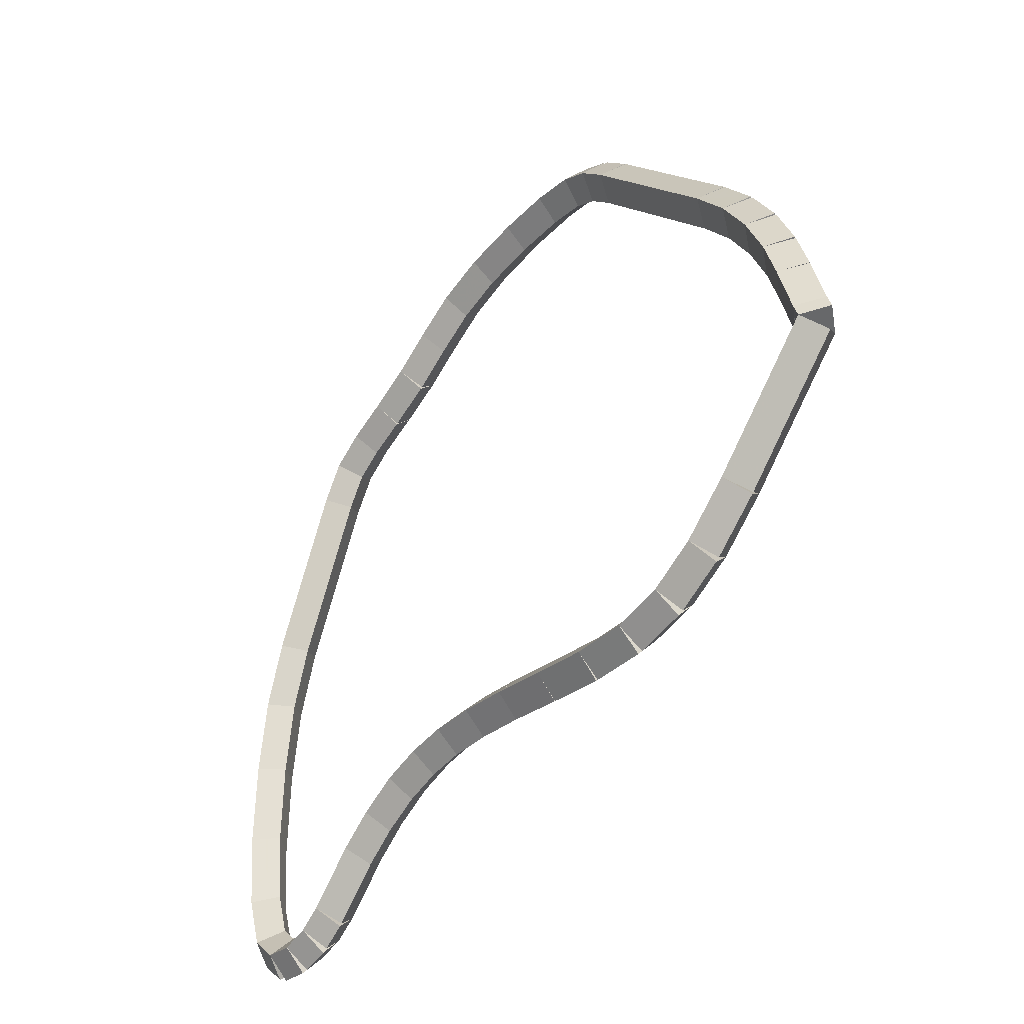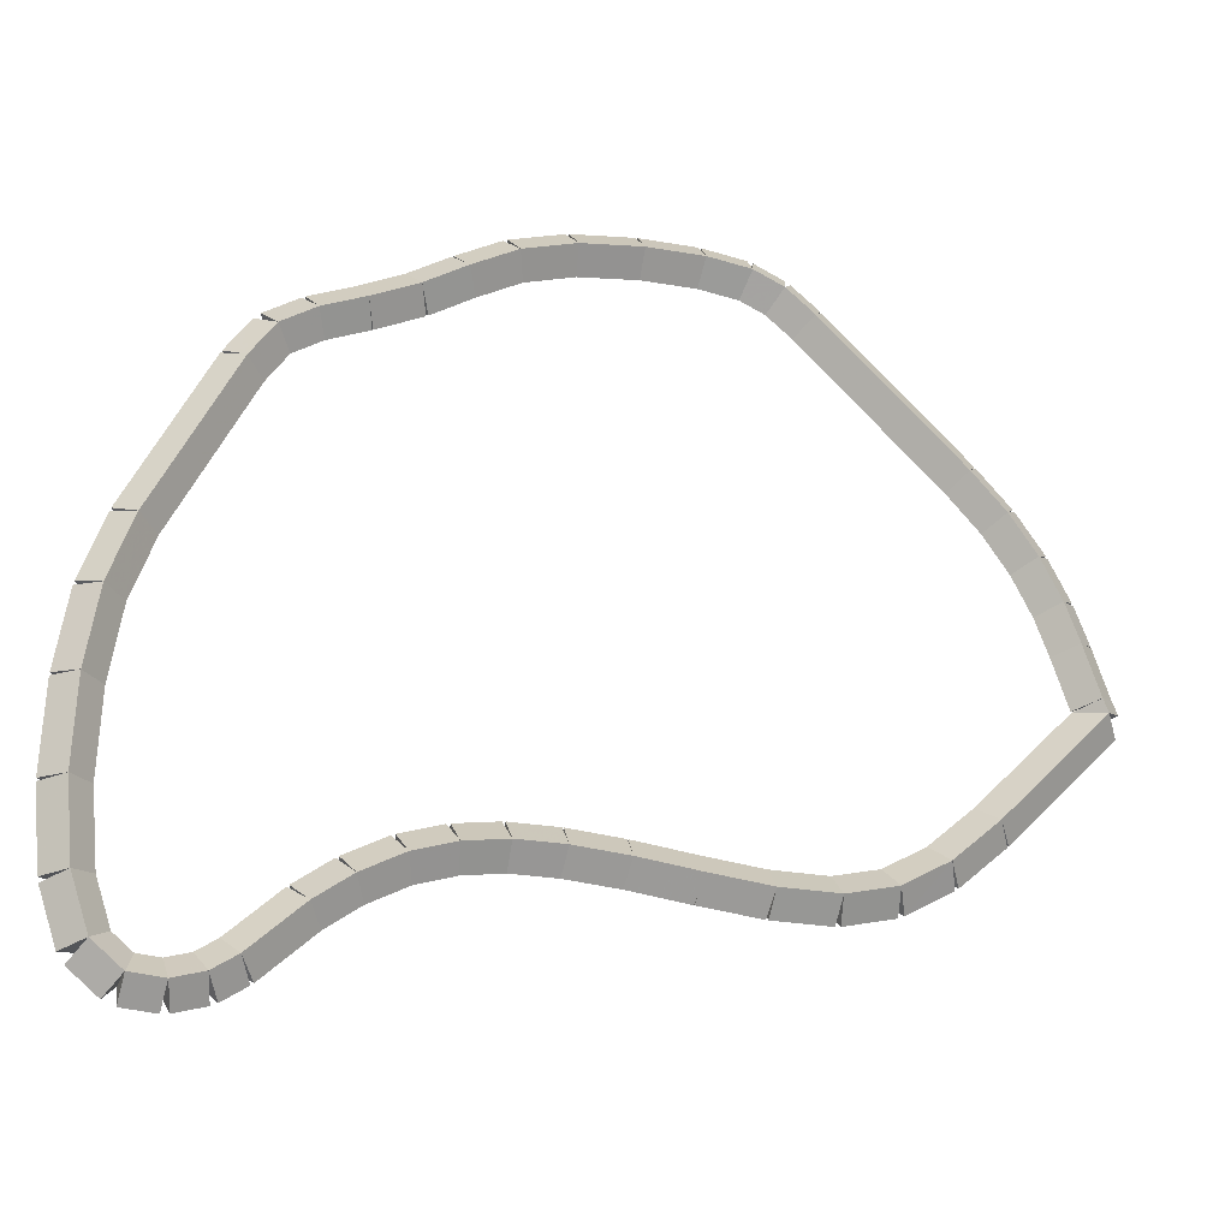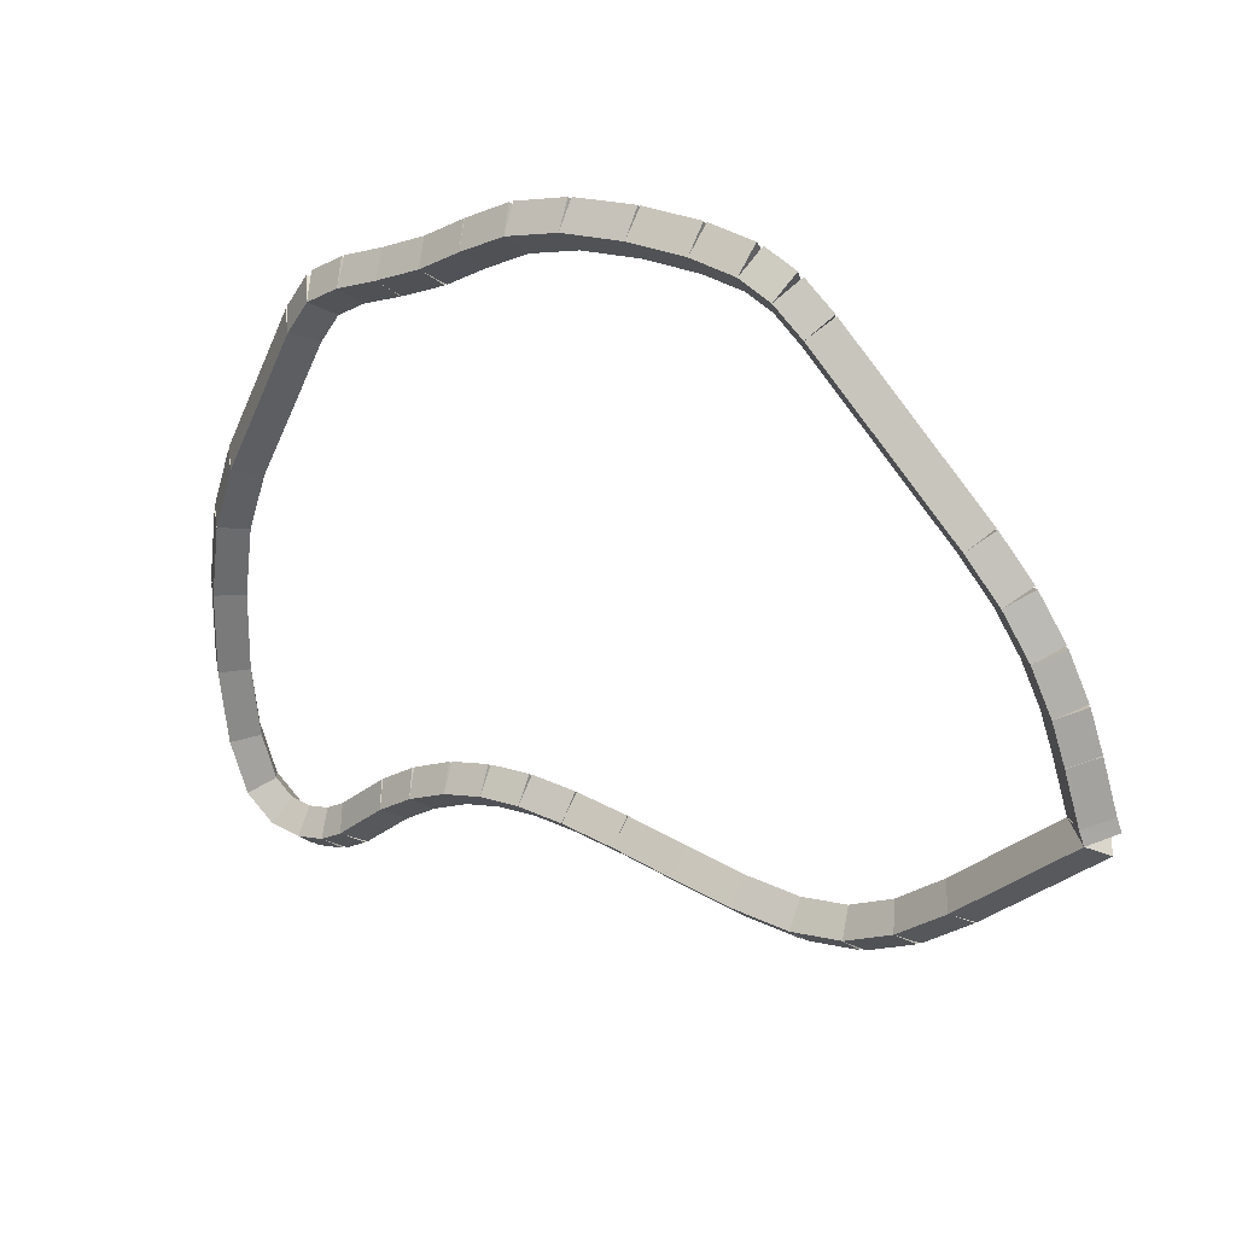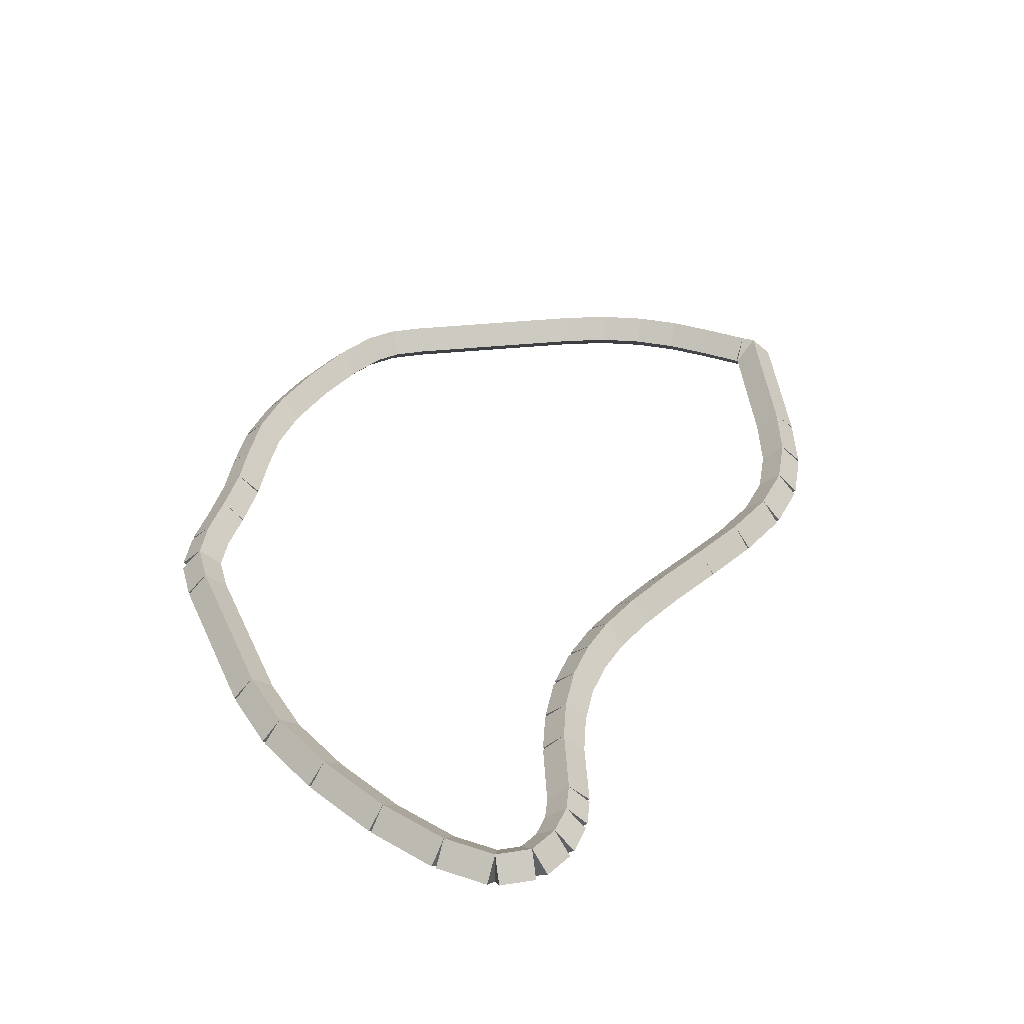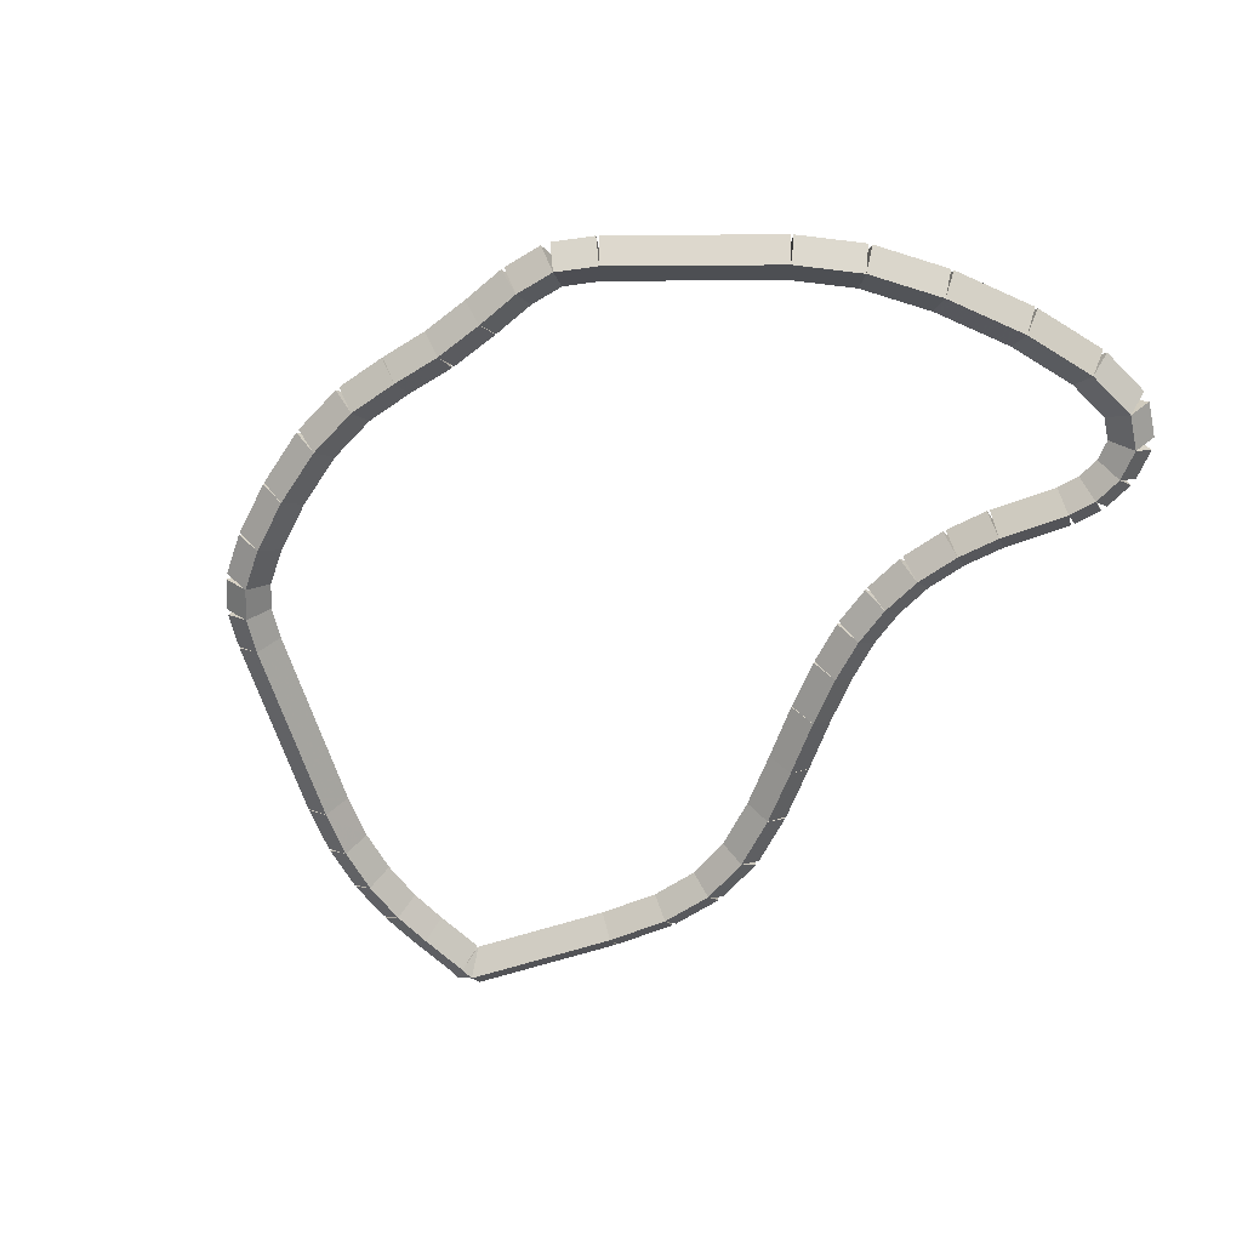
<metadata>
{"format":"obj","ext":"obj","renderer":"f3d","projection":"perspective","resolution":1024,"background":"white","views":[{"elev":-34.0,"azim":53.3,"up":"+Y"},{"elev":-24.2,"azim":-17.4,"up":"+Y"},{"elev":31.0,"azim":34.2,"up":"+Y"},{"elev":42.1,"azim":-50.1,"up":"+Z"},{"elev":-62.8,"azim":-116.4,"up":"+Z"}]}
</metadata>
<code>
g name
v 15.84 43.5 24.9
v 15.7 43.64 24.7
v 15.84 43.5 24.5
v 15.99 43.36 24.7
v 16.85 44.51 24.9
v 16.7 44.65 24.7
v 16.85 44.51 24.5
v 16.99 44.37 24.7
f 1 2 3 4
f 6 2 1 5
f 5 1 4 8
f 6 5 8 7
f 8 4 3 7
f 7 3 2 6
g name
v 15.41 43.12 24.9
v 15.28 43.27 24.7
v 15.41 43.12 24.5
v 15.54 42.97 24.7
v 15.84 43.5 24.9
v 15.71 43.65 24.7
v 15.84 43.5 24.5
v 15.98 43.35 24.7
f 9 10 11 12
f 14 10 9 13
f 13 9 12 16
f 14 13 16 15
f 16 12 11 15
f 15 11 10 14
g name
v 14.98 42.88 24.9
v 14.88 43.05 24.7
v 14.98 42.88 24.5
v 15.08 42.7 24.7
v 15.41 43.12 24.9
v 15.31 43.29 24.7
v 15.41 43.12 24.5
v 15.51 42.95 24.7
f 17 18 19 20
f 22 18 17 21
f 21 17 20 24
f 22 21 24 23
f 24 20 19 23
f 23 19 18 22
g name
v 14.51 42.76 24.9
v 14.47 42.96 24.7
v 14.51 42.76 24.5
v 14.56 42.57 24.7
v 14.98 42.88 24.9
v 14.93 43.07 24.7
v 14.98 42.88 24.5
v 15.03 42.68 24.7
f 25 26 27 28
f 30 26 25 29
f 29 25 28 32
f 30 29 32 31
f 32 28 27 31
f 31 27 26 30
g name
v 13.98 42.77 24.9
v 13.98 42.97 24.7
v 13.98 42.77 24.5
v 13.98 42.57 24.7
v 14.51 42.76 24.9
v 14.51 42.96 24.7
v 14.51 42.76 24.5
v 14.51 42.56 24.7
f 33 34 35 36
f 38 34 33 37
f 37 33 36 40
f 38 37 40 39
f 40 36 35 39
f 39 35 34 38
g name
v 13.41 42.82 24.9
v 13.44 43.02 24.7
v 13.41 42.82 24.5
v 13.39 42.63 24.7
v 13.98 42.77 24.9
v 14 42.96 24.7
v 13.98 42.77 24.5
v 13.96 42.57 24.7
f 41 42 43 44
f 46 42 41 45
f 45 41 44 48
f 46 45 48 47
f 48 44 43 47
f 47 43 42 46
g name
v 12.86 42.89 24.9
v 12.88 43.09 24.7
v 12.86 42.89 24.5
v 12.83 42.69 24.7
v 13.41 42.82 24.9
v 13.44 43.02 24.7
v 13.41 42.82 24.5
v 13.39 42.63 24.7
f 49 50 51 52
f 54 50 49 53
f 53 49 52 56
f 54 53 56 55
f 56 52 51 55
f 55 51 50 54
g name
v 12.37 42.93 24.9
v 12.38 43.13 24.7
v 12.37 42.93 24.5
v 12.35 42.73 24.7
v 12.86 42.89 24.9
v 12.87 43.09 24.7
v 12.86 42.89 24.5
v 12.84 42.69 24.7
f 57 58 59 60
f 62 58 57 61
f 61 57 60 64
f 62 61 64 63
f 64 60 59 63
f 63 59 58 62
g name
v 11.94 42.93 24.9
v 11.94 43.13 24.7
v 11.94 42.93 24.5
v 11.94 42.73 24.7
v 12.37 42.93 24.9
v 12.37 43.13 24.7
v 12.37 42.93 24.5
v 12.37 42.73 24.7
f 65 66 67 68
f 70 66 65 69
f 69 65 68 72
f 70 69 72 71
f 72 68 67 71
f 71 67 66 70
g name
v 11.55 42.87 24.9
v 11.52 43.07 24.7
v 11.55 42.87 24.5
v 11.58 42.67 24.7
v 11.94 42.93 24.9
v 11.91 43.12 24.7
v 11.94 42.93 24.5
v 11.97 42.73 24.7
f 73 74 75 76
f 78 74 73 77
f 77 73 76 80
f 78 77 80 79
f 80 76 75 79
f 79 75 74 78
g name
v 11.17 42.75 24.9
v 11.11 42.94 24.7
v 11.17 42.75 24.5
v 11.23 42.56 24.7
v 11.55 42.87 24.9
v 11.49 43.06 24.7
v 11.55 42.87 24.5
v 11.61 42.68 24.7
f 81 82 83 84
f 86 82 81 85
f 85 81 84 88
f 86 85 88 87
f 88 84 83 87
f 87 83 82 86
g name
v 10.8 42.55 24.9
v 10.71 42.73 24.7
v 10.8 42.55 24.5
v 10.89 42.38 24.7
v 11.17 42.75 24.9
v 11.08 42.93 24.7
v 11.17 42.75 24.5
v 11.27 42.58 24.7
f 89 90 91 92
f 94 90 89 93
f 93 89 92 96
f 94 93 96 95
f 96 92 91 95
f 95 91 90 94
g name
v 10.47 42.32 24.9
v 10.36 42.48 24.7
v 10.47 42.32 24.5
v 10.59 42.16 24.7
v 10.8 42.55 24.9
v 10.68 42.72 24.7
v 10.8 42.55 24.5
v 10.92 42.39 24.7
f 97 98 99 100
f 102 98 97 101
f 101 97 100 104
f 102 101 104 103
f 104 100 99 103
f 103 99 98 102
g name
v 10.01 41.89 24.9
v 9.874 42.03 24.7
v 10.01 41.89 24.5
v 10.15 41.74 24.7
v 10.47 42.32 24.9
v 10.34 42.47 24.7
v 10.47 42.32 24.5
v 10.61 42.17 24.7
f 105 106 107 108
f 110 106 105 109
f 109 105 108 112
f 110 109 112 111
f 112 108 107 111
f 111 107 106 110
g name
v 9.793 41.74 24.9
v 9.682 41.91 24.7
v 9.793 41.74 24.5
v 9.904 41.58 24.7
v 10.01 41.89 24.9
v 9.899 42.05 24.7
v 10.01 41.89 24.5
v 10.12 41.72 24.7
f 113 114 115 116
f 118 114 113 117
f 117 113 116 120
f 118 117 120 119
f 120 116 115 119
f 119 115 114 118
g name
v 9.523 41.66 24.9
v 9.467 41.86 24.7
v 9.523 41.66 24.5
v 9.579 41.47 24.7
v 9.793 41.74 24.9
v 9.737 41.93 24.7
v 9.793 41.74 24.5
v 9.849 41.55 24.7
f 121 122 123 124
f 126 122 121 125
f 125 121 124 128
f 126 125 128 127
f 128 124 123 127
f 127 123 122 126
g name
v 9.225 41.69 24.9
v 9.24 41.89 24.7
v 9.225 41.69 24.5
v 9.21 41.49 24.7
v 9.523 41.66 24.9
v 9.538 41.86 24.7
v 9.523 41.66 24.5
v 9.507 41.46 24.7
f 129 130 131 132
f 134 130 129 133
f 133 129 132 136
f 134 133 136 135
f 136 132 131 135
f 135 131 130 134
g name
v 8.962 41.9 24.9
v 9.089 42.06 24.7
v 8.962 41.9 24.5
v 8.834 41.75 24.7
v 9.225 41.69 24.9
v 9.352 41.84 24.7
v 9.225 41.69 24.5
v 9.098 41.53 24.7
f 137 138 139 140
f 142 138 137 141
f 141 137 140 144
f 142 141 144 143
f 144 140 139 143
f 143 139 138 142
g name
v 8.801 42.38 24.9
v 8.99 42.45 24.7
v 8.801 42.38 24.5
v 8.611 42.32 24.7
v 8.962 41.9 24.9
v 9.151 41.97 24.7
v 8.962 41.9 24.5
v 8.772 41.84 24.7
f 145 146 147 148
f 150 146 145 149
f 149 145 148 152
f 150 149 152 151
f 152 148 147 151
f 151 147 146 150
g name
v 8.732 43.08 24.9
v 8.931 43.1 24.7
v 8.732 43.08 24.5
v 8.533 43.06 24.7
v 8.801 42.38 24.9
v 9 42.4 24.7
v 8.801 42.38 24.5
v 8.602 42.36 24.7
f 153 154 155 156
f 158 154 153 157
f 157 153 156 160
f 158 157 160 159
f 160 156 155 159
f 159 155 154 158
g name
v 8.756 43.86 24.9
v 8.956 43.85 24.7
v 8.756 43.86 24.5
v 8.556 43.87 24.7
v 8.732 43.08 24.9
v 8.931 43.07 24.7
v 8.732 43.08 24.5
v 8.532 43.08 24.7
f 161 162 163 164
f 166 162 161 165
f 165 161 164 168
f 166 165 168 167
f 168 164 163 167
f 167 163 162 166
g name
v 8.863 44.56 24.9
v 9.06 44.53 24.7
v 8.863 44.56 24.5
v 8.665 44.59 24.7
v 8.756 43.86 24.9
v 8.954 43.83 24.7
v 8.756 43.86 24.5
v 8.559 43.89 24.7
f 169 170 171 172
f 174 170 169 173
f 173 169 172 176
f 174 173 176 175
f 176 172 171 175
f 175 171 170 174
g name
v 9.071 45.16 24.9
v 9.26 45.09 24.7
v 9.071 45.16 24.5
v 8.882 45.22 24.7
v 8.863 44.56 24.9
v 9.052 44.49 24.7
v 8.863 44.56 24.5
v 8.674 44.62 24.7
f 177 178 179 180
f 182 178 177 181
f 181 177 180 184
f 182 181 184 183
f 184 180 179 183
f 183 179 178 182
g name
v 9.794 46.59 24.9
v 9.972 46.5 24.7
v 9.794 46.59 24.5
v 9.615 46.68 24.7
v 9.071 45.16 24.9
v 9.25 45.07 24.7
v 9.071 45.16 24.5
v 8.893 45.25 24.7
f 185 186 187 188
f 190 186 185 189
f 189 185 188 192
f 190 189 192 191
f 192 188 187 191
f 191 187 186 190
g name
v 10.01 46.91 24.9
v 10.18 46.79 24.7
v 10.01 46.91 24.5
v 9.848 47.02 24.7
v 9.794 46.59 24.9
v 9.959 46.47 24.7
v 9.794 46.59 24.5
v 9.629 46.7 24.7
f 193 194 195 196
f 198 194 193 197
f 197 193 196 200
f 198 197 200 199
f 200 196 195 199
f 199 195 194 198
g name
v 10.33 47.1 24.9
v 10.43 46.93 24.7
v 10.33 47.1 24.5
v 10.22 47.27 24.7
v 10.01 46.91 24.9
v 10.12 46.74 24.7
v 10.01 46.91 24.5
v 9.907 47.08 24.7
f 201 202 203 204
f 206 202 201 205
f 205 201 204 208
f 206 205 208 207
f 208 204 203 207
f 207 203 202 206
g name
v 10.71 47.26 24.9
v 10.79 47.08 24.7
v 10.71 47.26 24.5
v 10.63 47.45 24.7
v 10.33 47.1 24.9
v 10.4 46.92 24.7
v 10.33 47.1 24.5
v 10.25 47.29 24.7
f 209 210 211 212
f 214 210 209 213
f 213 209 212 216
f 214 213 216 215
f 216 212 211 215
f 215 211 210 214
g name
v 11.13 47.46 24.9
v 11.21 47.28 24.7
v 11.13 47.46 24.5
v 11.05 47.64 24.7
v 10.71 47.26 24.9
v 10.8 47.08 24.7
v 10.71 47.26 24.5
v 10.63 47.44 24.7
f 217 218 219 220
f 222 218 217 221
f 221 217 220 224
f 222 221 224 223
f 224 220 219 223
f 223 219 218 222
g name
v 11.51 47.69 24.9
v 11.62 47.52 24.7
v 11.51 47.69 24.5
v 11.41 47.86 24.7
v 11.13 47.46 24.9
v 11.23 47.29 24.7
v 11.13 47.46 24.5
v 11.03 47.63 24.7
f 225 226 227 228
f 230 226 225 229
f 229 225 228 232
f 230 229 232 231
f 232 228 227 231
f 231 227 226 230
g name
v 11.93 47.91 24.9
v 12.02 47.74 24.7
v 11.93 47.91 24.5
v 11.83 48.09 24.7
v 11.51 47.69 24.9
v 11.61 47.51 24.7
v 11.51 47.69 24.5
v 11.42 47.87 24.7
f 233 234 235 236
f 238 234 233 237
f 237 233 236 240
f 238 237 240 239
f 240 236 235 239
f 239 235 234 238
g name
v 12.41 48.06 24.9
v 12.47 47.87 24.7
v 12.41 48.06 24.5
v 12.35 48.25 24.7
v 11.93 47.91 24.9
v 11.98 47.72 24.7
v 11.93 47.91 24.5
v 11.87 48.1 24.7
f 241 242 243 244
f 246 242 241 245
f 245 241 244 248
f 246 245 248 247
f 248 244 243 247
f 247 243 242 246
g name
v 12.97 48.13 24.9
v 13 47.93 24.7
v 12.97 48.13 24.5
v 12.95 48.33 24.7
v 12.41 48.06 24.9
v 12.43 47.86 24.7
v 12.41 48.06 24.5
v 12.38 48.26 24.7
f 249 250 251 252
f 254 250 249 253
f 253 249 252 256
f 254 253 256 255
f 256 252 251 255
f 255 251 250 254
g name
v 13.5 48.13 24.9
v 13.5 47.93 24.7
v 13.5 48.13 24.5
v 13.49 48.33 24.7
v 12.97 48.13 24.9
v 12.98 47.93 24.7
v 12.97 48.13 24.5
v 12.97 48.33 24.7
f 257 258 259 260
f 262 258 257 261
f 261 257 260 264
f 262 261 264 263
f 264 260 259 263
f 263 259 258 262
g name
v 13.9 48.08 24.9
v 13.88 47.89 24.7
v 13.9 48.08 24.5
v 13.93 48.28 24.7
v 13.5 48.13 24.9
v 13.47 47.94 24.7
v 13.5 48.13 24.5
v 13.52 48.33 24.7
f 265 266 267 268
f 270 266 265 269
f 269 265 268 272
f 270 269 272 271
f 272 268 267 271
f 271 267 266 270
g name
v 14.18 47.96 24.9
v 14.1 47.78 24.7
v 14.18 47.96 24.5
v 14.26 48.15 24.7
v 13.9 48.08 24.9
v 13.82 47.9 24.7
v 13.9 48.08 24.5
v 13.98 48.27 24.7
f 273 274 275 276
f 278 274 273 277
f 277 273 276 280
f 278 277 280 279
f 280 276 275 279
f 279 275 274 278
g name
v 14.44 47.75 24.9
v 14.32 47.6 24.7
v 14.44 47.75 24.5
v 14.57 47.91 24.7
v 14.18 47.96 24.9
v 14.05 47.81 24.7
v 14.18 47.96 24.5
v 14.31 48.12 24.7
f 281 282 283 284
f 286 282 281 285
f 285 281 284 288
f 286 285 288 287
f 288 284 283 287
f 287 283 282 286
g name
v 15.75 46.51 24.9
v 15.62 46.37 24.7
v 15.75 46.51 24.5
v 15.89 46.66 24.7
v 14.44 47.75 24.9
v 14.3 47.61 24.7
v 14.44 47.75 24.5
v 14.58 47.9 24.7
f 289 290 291 292
f 294 290 289 293
f 293 289 292 296
f 294 293 296 295
f 296 292 291 295
f 295 291 290 294
g name
v 16.07 46.18 24.9
v 15.92 46.04 24.7
v 16.07 46.18 24.5
v 16.21 46.31 24.7
v 15.75 46.51 24.9
v 15.61 46.38 24.7
v 15.75 46.51 24.5
v 15.9 46.65 24.7
f 297 298 299 300
f 302 298 297 301
f 301 297 300 304
f 302 301 304 303
f 304 300 299 303
f 303 299 298 302
g name
v 16.32 45.82 24.9
v 16.16 45.7 24.7
v 16.32 45.82 24.5
v 16.48 45.93 24.7
v 16.07 46.18 24.9
v 15.9 46.06 24.7
v 16.07 46.18 24.5
v 16.23 46.29 24.7
f 305 306 307 308
f 310 306 305 309
f 309 305 308 312
f 310 309 312 311
f 312 308 307 311
f 311 307 306 310
g name
v 16.51 45.44 24.9
v 16.34 45.35 24.7
v 16.51 45.44 24.5
v 16.69 45.53 24.7
v 16.32 45.82 24.9
v 16.14 45.72 24.7
v 16.32 45.82 24.5
v 16.5 45.91 24.7
f 313 314 315 316
f 318 314 313 317
f 317 313 316 320
f 318 317 320 319
f 320 316 315 319
f 319 315 314 318
g name
v 16.65 45.09 24.9
v 16.46 45.02 24.7
v 16.65 45.09 24.5
v 16.83 45.16 24.7
v 16.51 45.44 24.9
v 16.33 45.37 24.7
v 16.51 45.44 24.5
v 16.7 45.51 24.7
f 321 322 323 324
f 326 322 321 325
f 325 321 324 328
f 326 325 328 327
f 328 324 323 327
f 327 323 322 326
g name
v 16.8 44.63 24.9
v 16.61 44.57 24.7
v 16.8 44.63 24.5
v 16.99 44.69 24.7
v 16.65 45.09 24.9
v 16.46 45.02 24.7
v 16.65 45.09 24.5
v 16.83 45.15 24.7
f 329 330 331 332
f 334 330 329 333
f 333 329 332 336
f 334 333 336 335
f 336 332 331 335
f 335 331 330 334
g name
v 16.85 44.51 24.9
v 16.66 44.43 24.7
v 16.85 44.51 24.5
v 17.03 44.58 24.7
v 16.8 44.63 24.9
v 16.61 44.56 24.7
v 16.8 44.63 24.5
v 16.98 44.7 24.7
f 337 338 339 340
f 342 338 337 341
f 341 337 340 344
f 342 341 344 343
f 344 340 339 343
f 343 339 338 342

</code>
